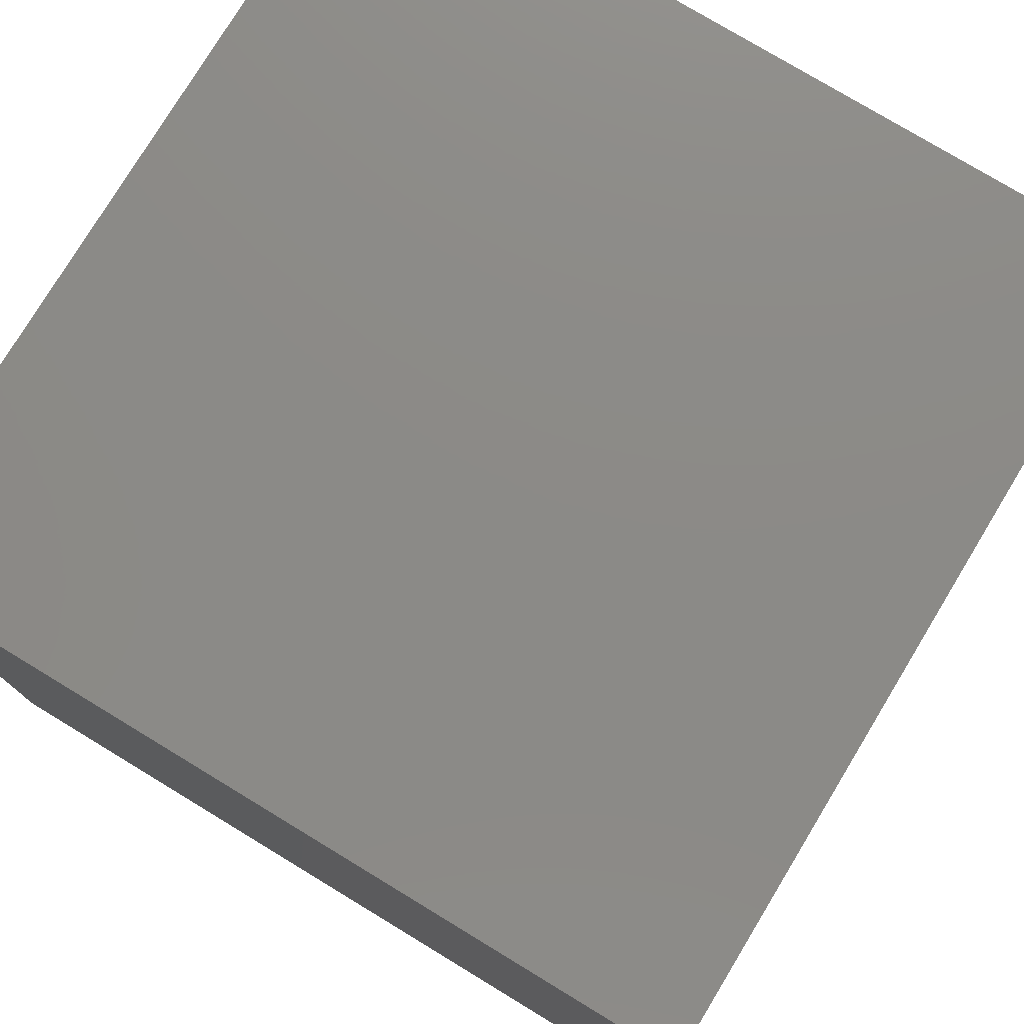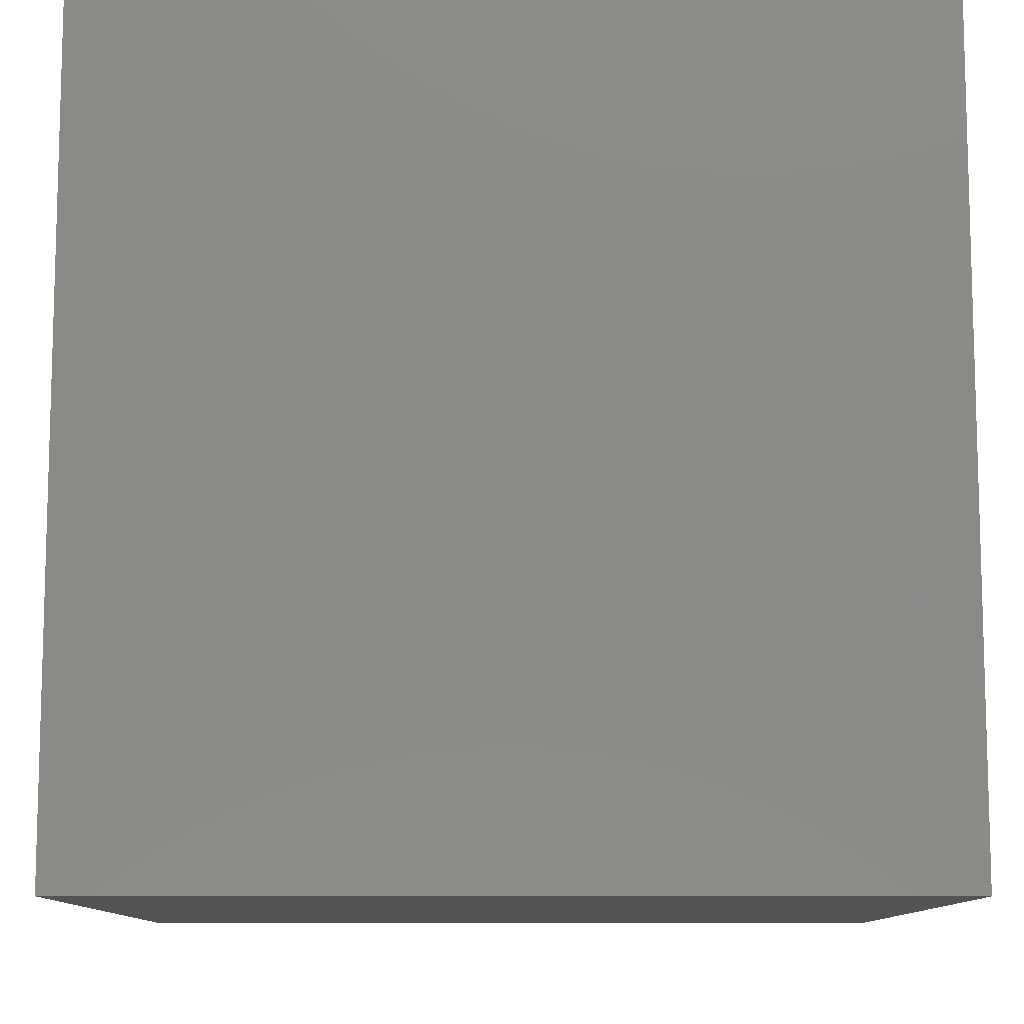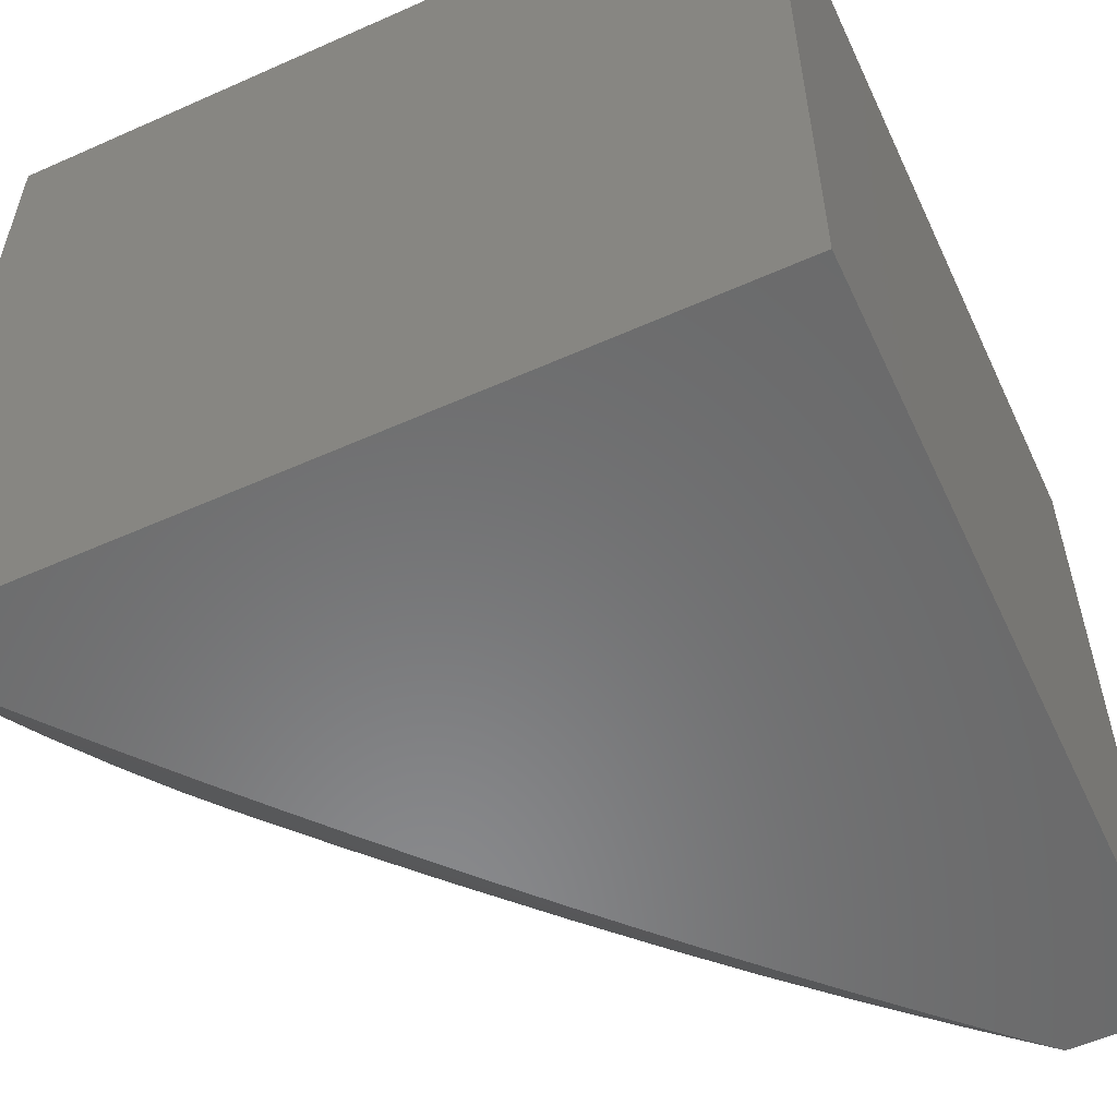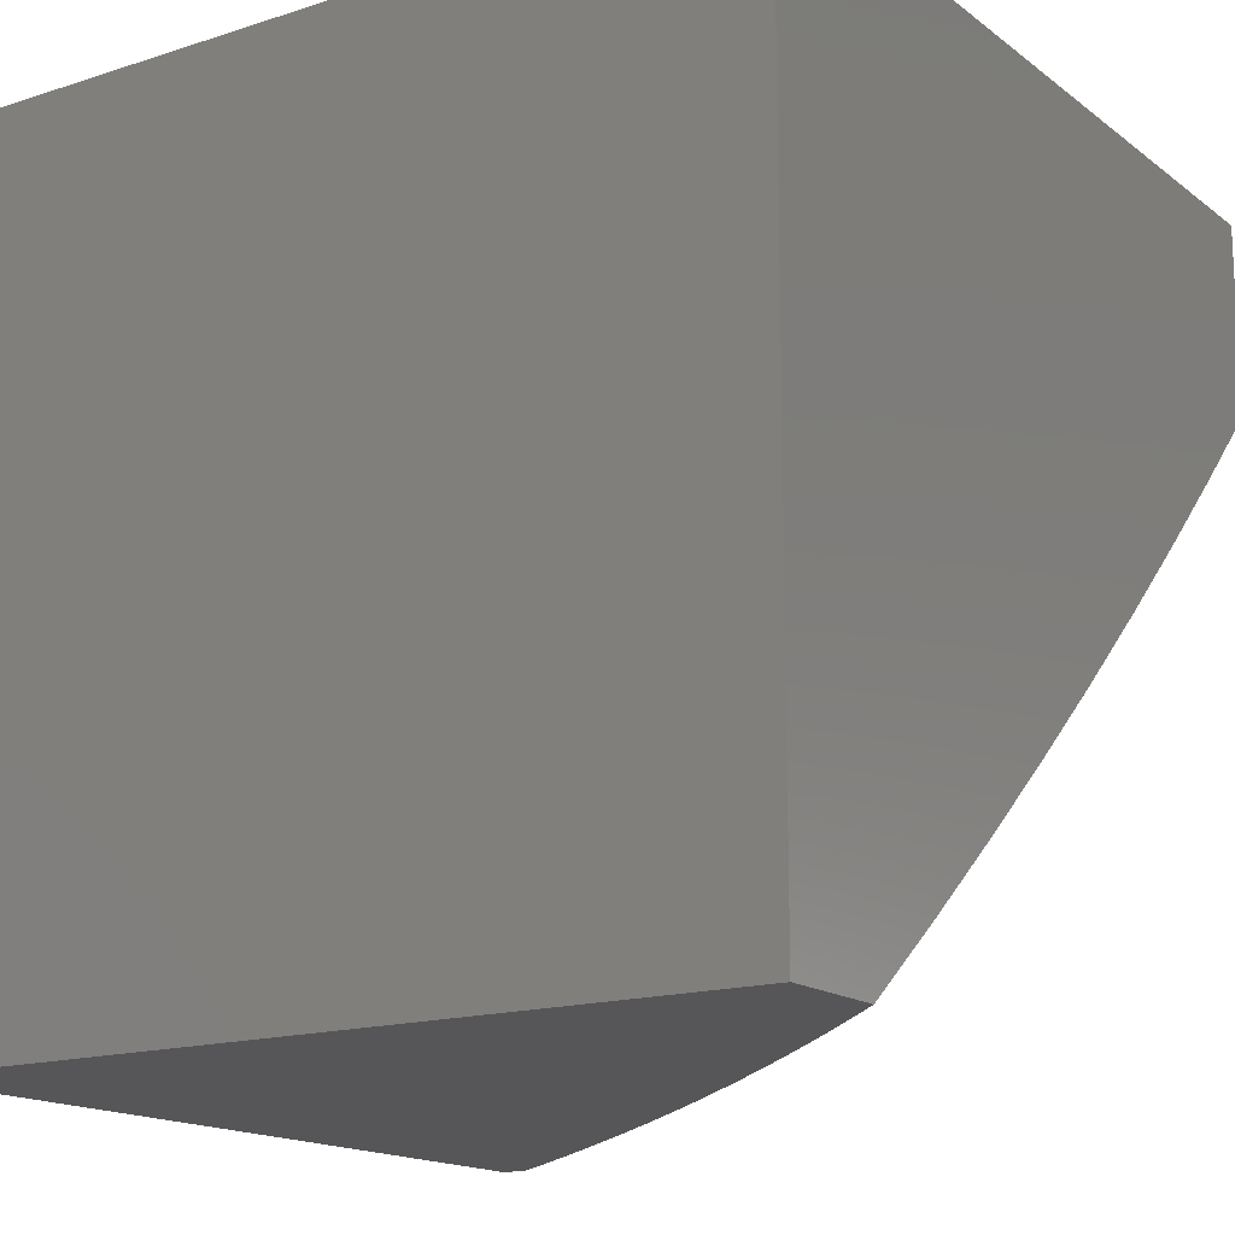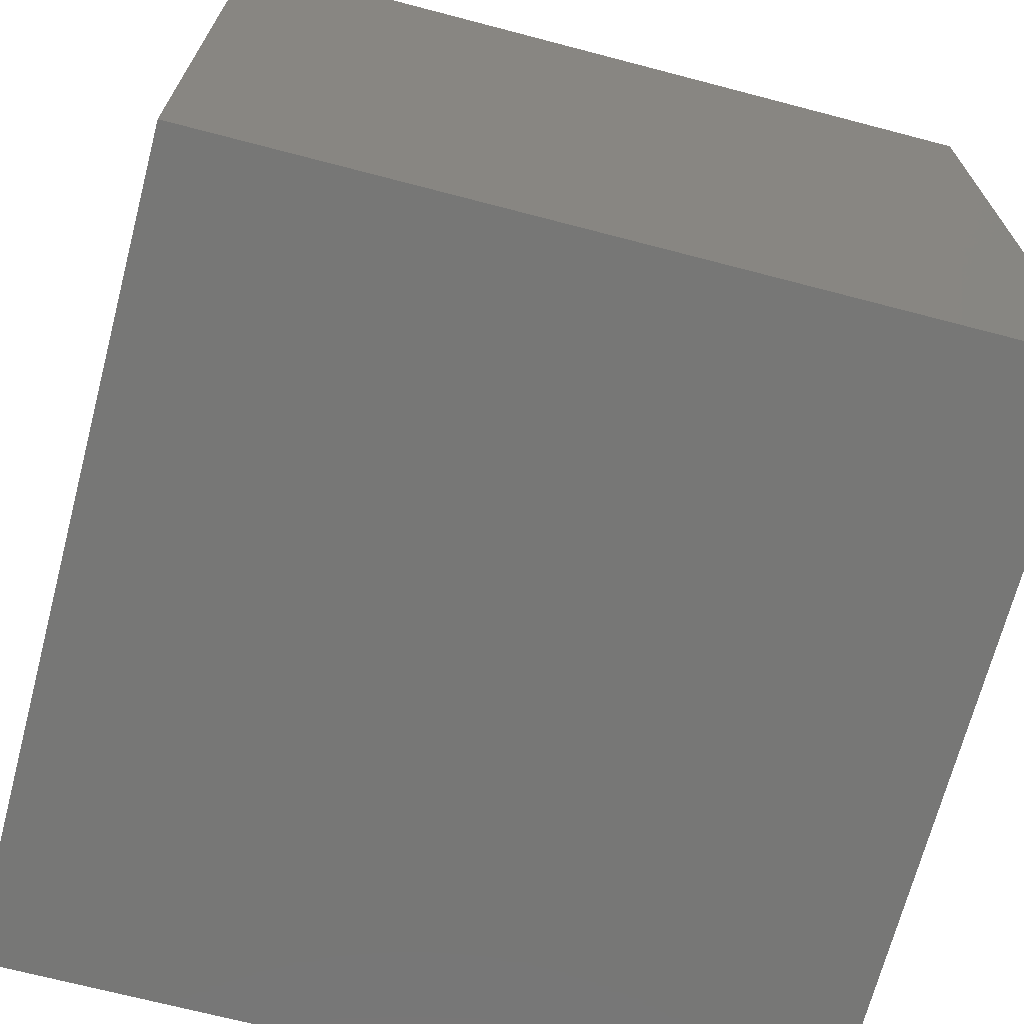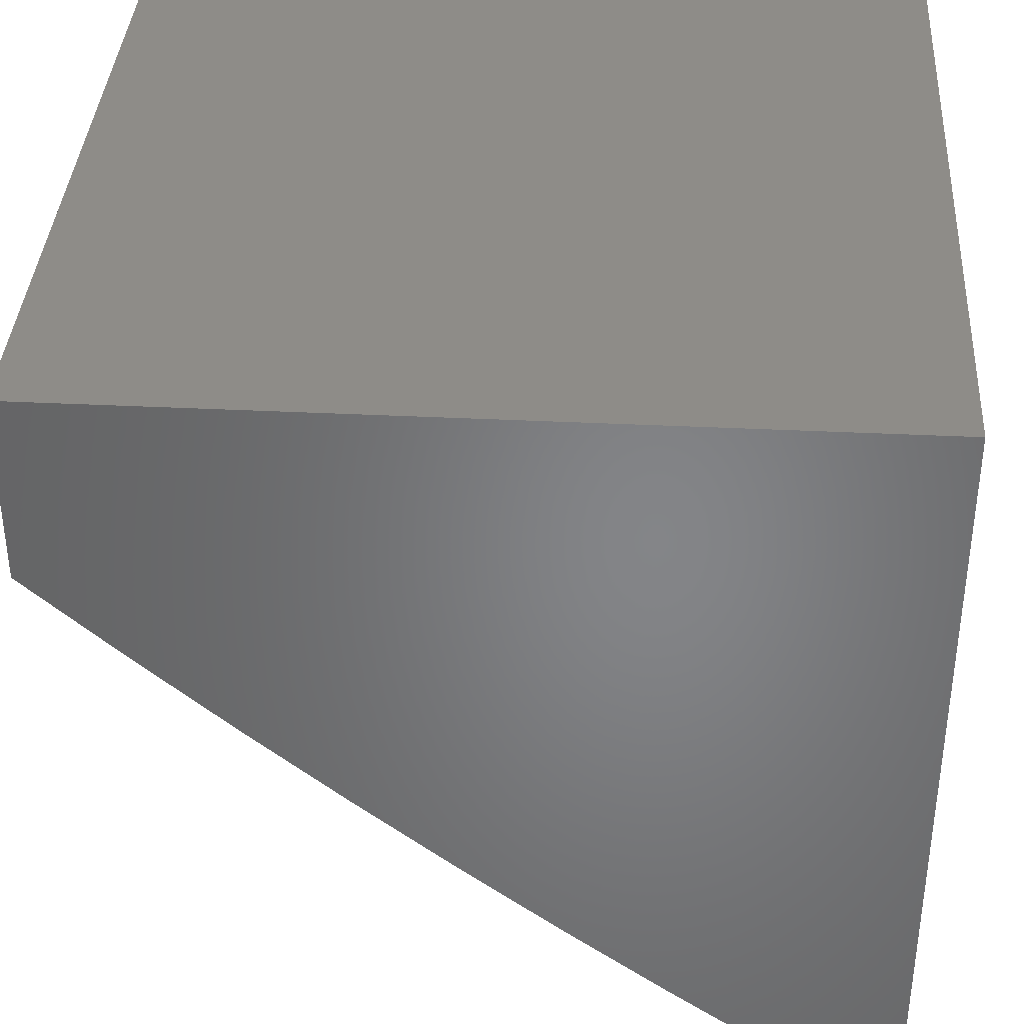
<metadata>
{"format":"stl","ext":"stl","renderer":"f3d","projection":"perspective","resolution":1024,"background":"white","views":[{"elev":77.4,"azim":121.2,"up":"+Y"},{"elev":-10.4,"azim":89.8,"up":"+Z"},{"elev":-56.2,"azim":115.0,"up":"+Y"},{"elev":-16.0,"azim":-146.2,"up":"+Y"},{"elev":-69.4,"azim":165.3,"up":"+Z"},{"elev":37.5,"azim":3.6,"up":"+Y"}]}
</metadata>
<code>
# stl→obj: 91 verts, 178 faces
v -5.032 -7 7
v -5.159 -6.911 7
v -5.096 -7 6.95
v -5.16 -7 6.9
v -5.205 -6.973 6.895
v -5.224 -7 6.849
v -5.268 -6.928 6.895
v -5.286 -7 6.798
v -5.314 -6.988 6.788
v -5.349 -7 6.746
v -5.378 -6.941 6.788
v -5.41 -7 6.693
v -5.487 -6.953 6.681
v -5.472 -7 6.64
v -5.533 -7 6.586
v -5.55 -6.905 6.681
v -5.596 -6.962 6.574
v -5.659 -6.913 6.574
v -5.653 -7 6.477
v -5.705 -6.969 6.465
v -5.712 -7 6.421
v -5.771 -7 6.365
v -5.768 -6.919 6.465
v -5.814 -6.973 6.356
v -5.877 -6.922 6.356
v -5.829 -7 6.308
v -5.886 -7 6.251
v -5.922 -6.975 6.246
v -5.943 -7 6.193
v -5.986 -6.923 6.246
v -6 -7 6.135
v -6 -6.909 6.248
v -5.94 -6.871 6.356
v -6 -6.817 6.36
v -5.894 -6.817 6.465
v -5.956 -6.765 6.465
v -5.847 -6.762 6.574
v -5.908 -6.711 6.574
v -5.799 -6.707 6.681
v -5.86 -6.656 6.681
v -5.75 -6.65 6.788
v -5.81 -6.6 6.788
v -5.7 -6.593 6.895
v -5.76 -6.543 6.895
v -5.65 -6.534 7
v -5.768 -6.434 7
v -5.284 -6.82 7
v -5.331 -6.881 6.895
v -5.394 -6.835 6.895
v -5.441 -6.894 6.788
v -5.504 -6.846 6.788
v -5.613 -6.856 6.681
v -5.722 -6.863 6.574
v -5.831 -6.868 6.465
v -5.408 -6.727 7
v -5.456 -6.787 6.895
v -5.565 -6.798 6.788
v -5.675 -6.807 6.681
v -5.785 -6.813 6.574
v -5.517 -6.74 6.895
v -5.53 -6.632 7
v -5.579 -6.691 6.895
v -5.64 -6.642 6.895
v -5.689 -6.7 6.788
v -5.885 -6.333 7
v -5.879 -6.441 6.895
v -5.82 -6.492 6.895
v -5.871 -6.549 6.788
v -5.92 -6.604 6.681
v -5.969 -6.659 6.574
v -6 -6.723 6.47
v -6 -6.229 7
v -6 -6.331 6.897
v -5.996 -6.337 6.895
v -5.938 -6.389 6.895
v -6 -6.432 6.793
v -5.989 -6.445 6.788
v -6 -6.53 6.687
v -5.93 -6.497 6.788
v -5.981 -6.552 6.681
v -6 -6.628 6.579
v -5.593 -7 6.531
v -5.628 -6.749 6.788
v -5.737 -6.757 6.681
v -6 -7 6
v -6 -6 6
v -6 -6 7
v -5 -6 7
v -5 -7 7
v -5 -7 6
v -5 -6 6
f 1 2 3
f 3 2 4
f 4 2 5
f 4 5 6
f 6 5 7
f 6 7 8
f 8 7 9
f 8 9 10
f 10 9 11
f 10 11 12
f 12 11 13
f 12 13 14
f 14 13 15
f 15 13 16
f 15 16 17
f 17 16 18
f 17 18 19
f 19 18 20
f 19 20 21
f 21 20 22
f 22 20 23
f 22 23 24
f 24 23 25
f 24 25 26
f 26 25 27
f 27 25 28
f 27 28 29
f 29 28 30
f 29 30 31
f 31 30 32
f 32 30 33
f 32 33 34
f 34 33 35
f 34 35 36
f 36 35 37
f 36 37 38
f 38 37 39
f 38 39 40
f 40 39 41
f 40 41 42
f 42 41 43
f 42 43 44
f 44 43 45
f 44 45 46
f 5 2 7
f 7 2 47
f 7 47 48
f 48 47 49
f 48 49 50
f 50 49 51
f 50 51 16
f 16 51 52
f 16 52 18
f 18 52 53
f 18 53 23
f 23 53 54
f 23 54 25
f 25 54 33
f 25 33 30
f 47 55 49
f 49 55 56
f 49 56 51
f 51 56 57
f 51 57 52
f 52 57 58
f 52 58 53
f 53 58 59
f 53 59 54
f 54 59 35
f 54 35 33
f 56 55 60
f 60 55 61
f 60 61 62
f 62 61 63
f 62 63 64
f 64 63 41
f 64 41 39
f 61 45 63
f 63 45 43
f 63 43 41
f 65 66 46
f 46 66 67
f 46 67 44
f 44 67 68
f 44 68 42
f 42 68 69
f 42 69 40
f 40 69 70
f 40 70 38
f 38 70 71
f 38 71 36
f 36 71 34
f 72 73 65
f 65 73 74
f 65 74 75
f 75 74 76
f 75 76 77
f 77 76 78
f 77 78 79
f 79 78 80
f 79 80 68
f 68 80 69
f 73 76 74
f 78 81 80
f 80 81 69
f 69 81 70
f 70 81 71
f 26 22 24
f 19 82 17
f 17 82 15
f 65 75 66
f 66 75 77
f 66 77 79
f 25 30 28
f 11 9 7
f 48 50 11
f 11 50 13
f 13 50 16
f 7 48 11
f 56 60 57
f 57 60 83
f 57 83 58
f 58 83 84
f 58 84 59
f 59 84 37
f 59 37 35
f 23 20 18
f 62 64 83
f 83 64 84
f 37 84 39
f 39 84 64
f 60 62 83
f 68 67 79
f 79 67 66
f 31 32 85
f 85 32 86
f 86 32 34
f 86 34 71
f 71 81 86
f 86 81 78
f 86 78 76
f 76 73 86
f 86 73 87
f 87 73 72
f 72 65 87
f 87 65 88
f 88 65 46
f 88 46 45
f 45 61 88
f 88 61 55
f 88 55 47
f 47 2 88
f 88 2 89
f 89 2 1
f 90 85 91
f 91 85 86
f 1 3 89
f 89 3 90
f 90 3 4
f 90 4 6
f 6 8 90
f 90 8 10
f 90 10 12
f 12 14 90
f 90 14 15
f 90 15 82
f 82 19 90
f 90 19 21
f 90 21 22
f 22 26 90
f 90 26 27
f 90 27 85
f 85 27 29
f 85 29 31
f 88 91 87
f 87 91 86
f 89 90 88
f 88 90 91

</code>
